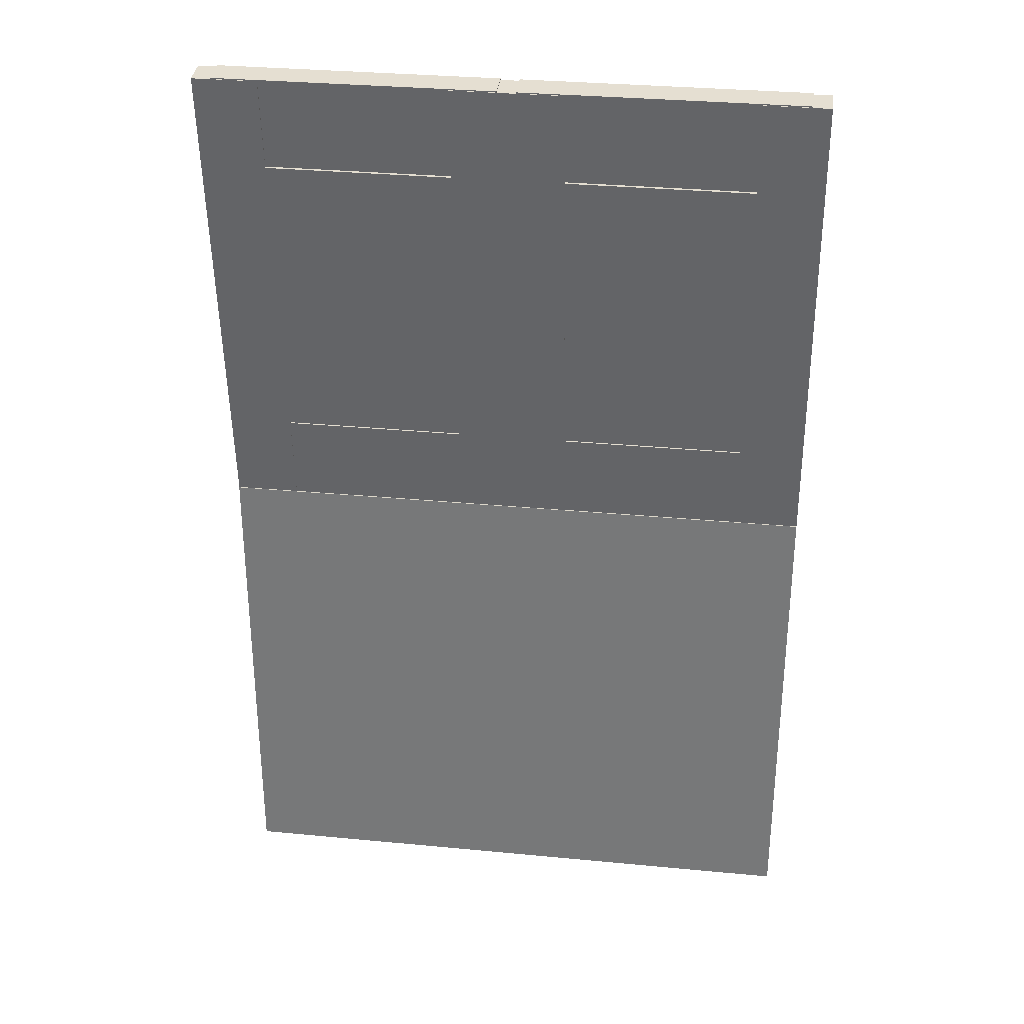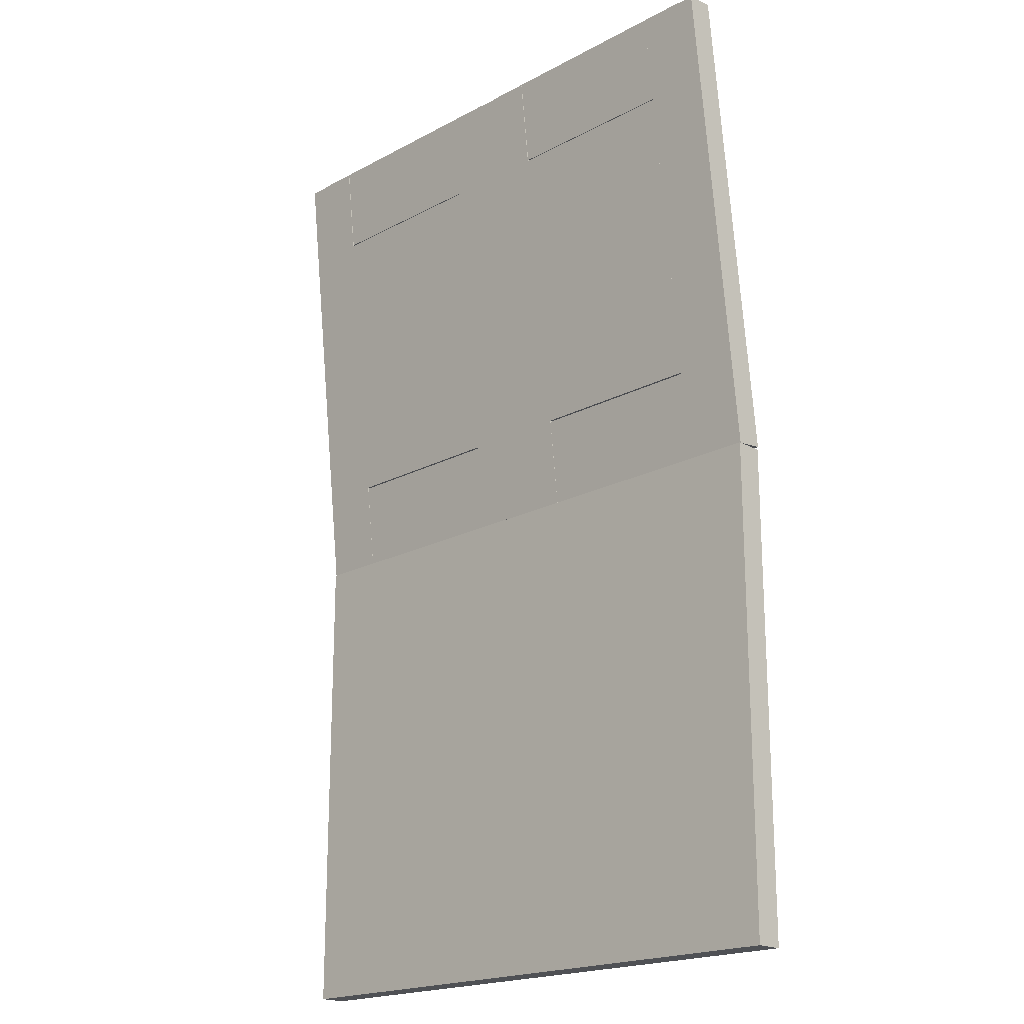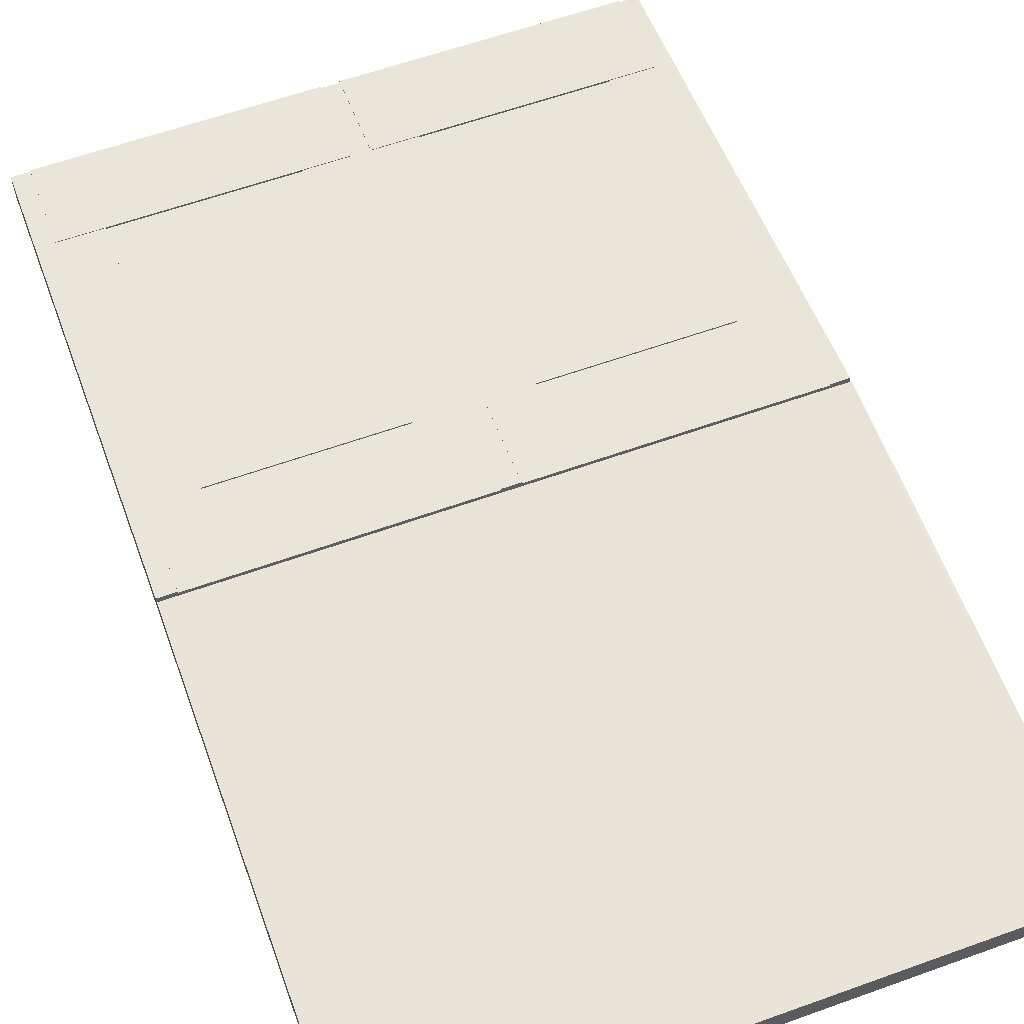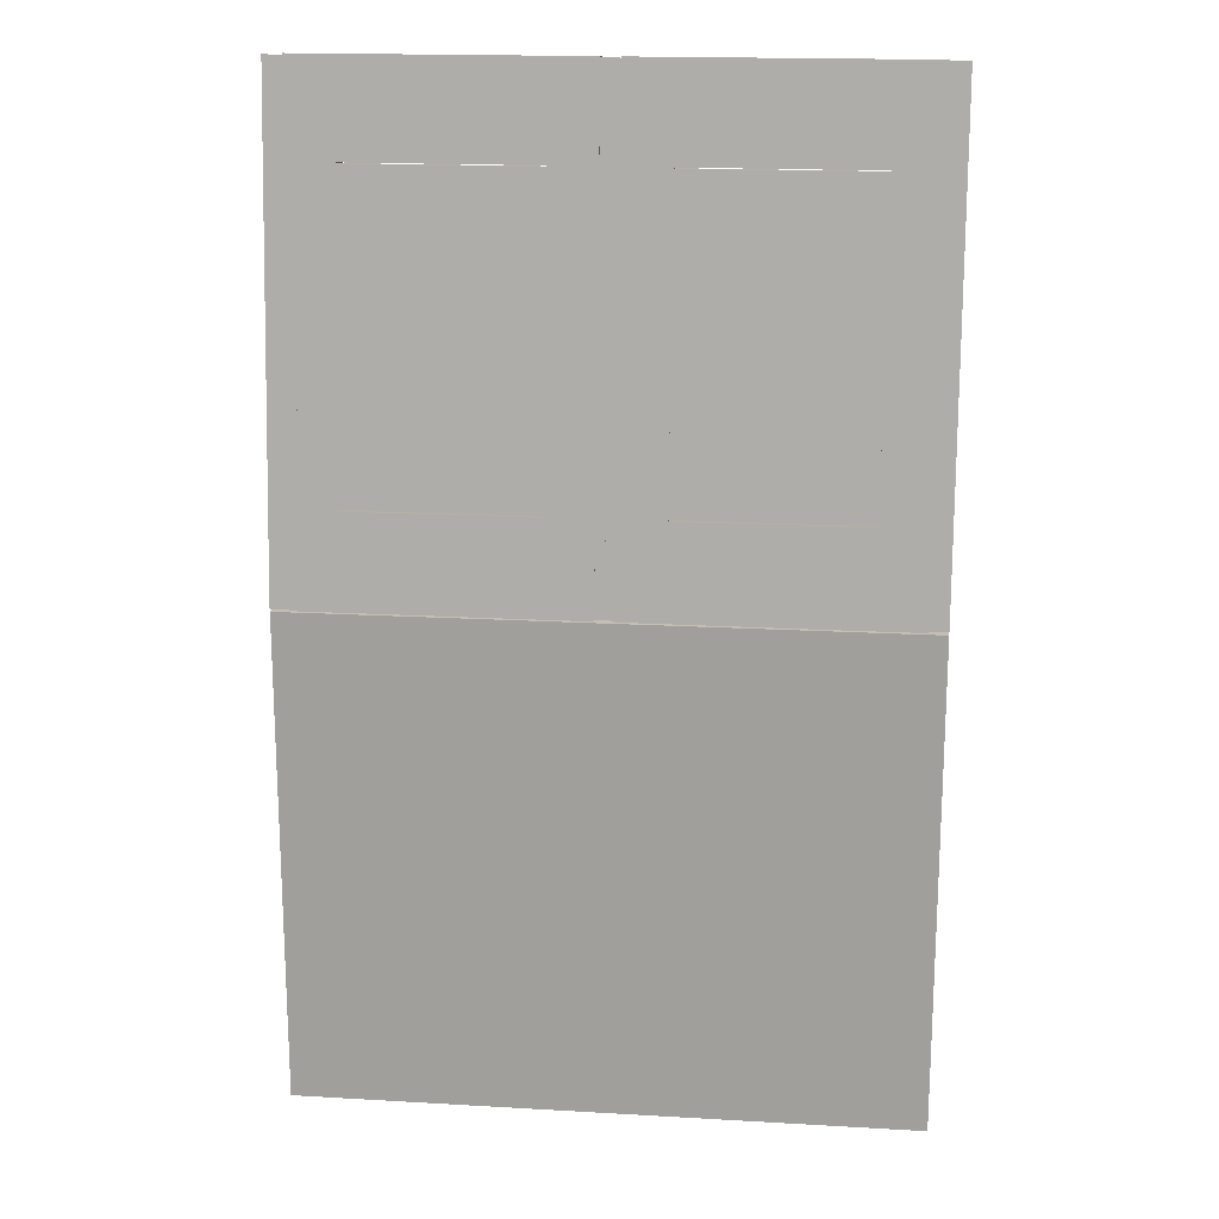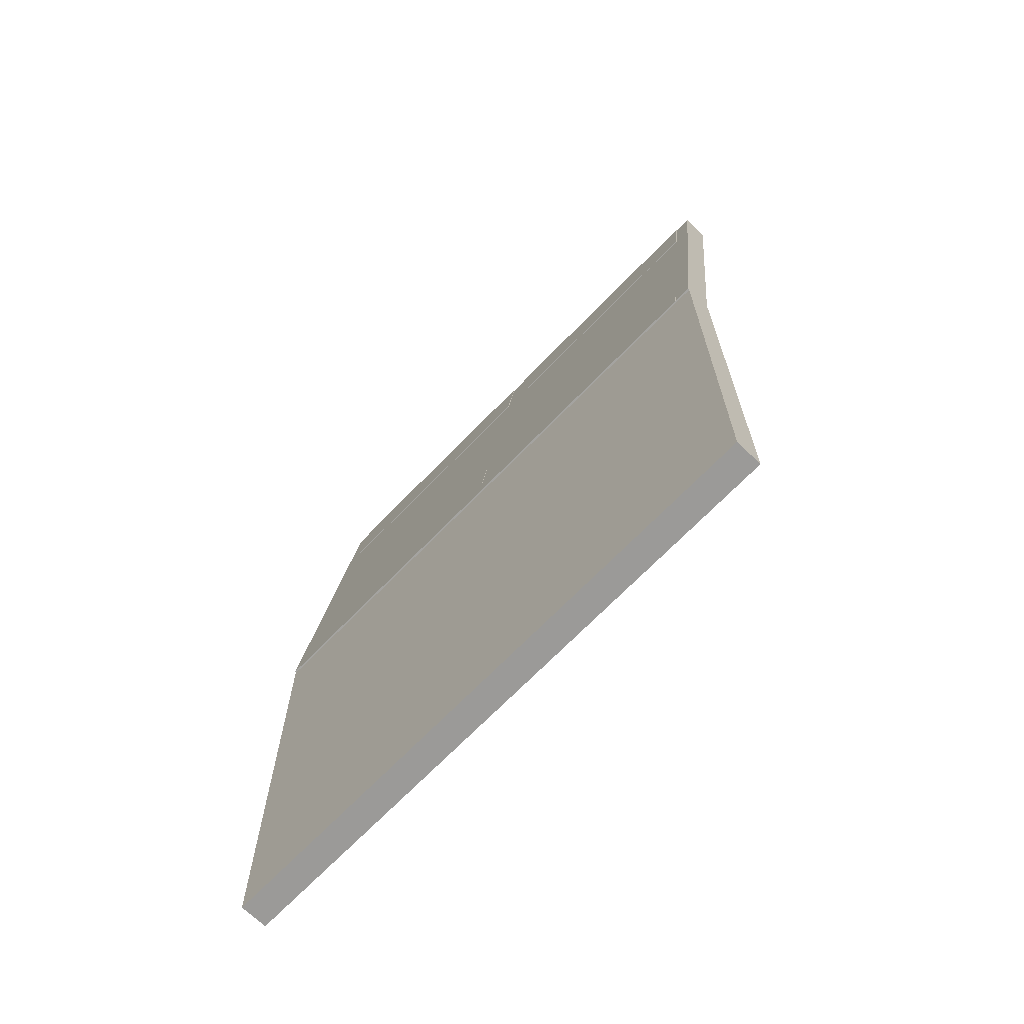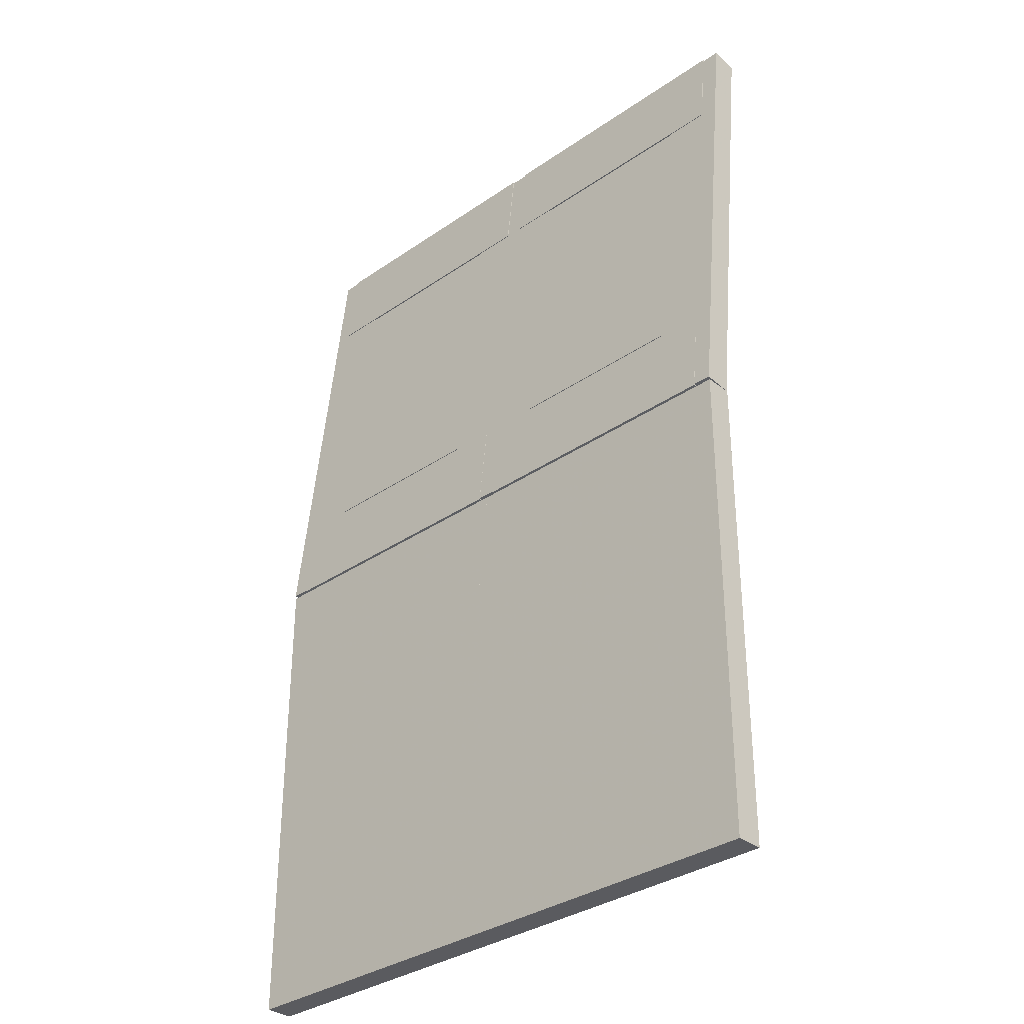
<metadata>
{"format":"obj","ext":"obj","renderer":"f3d","projection":"perspective","resolution":1024,"background":"white","views":[{"elev":31.4,"azim":-172.2,"up":"+Y"},{"elev":-19.6,"azim":-135.2,"up":"+Y"},{"elev":60.9,"azim":-20.1,"up":"+Z"},{"elev":17.6,"azim":6.5,"up":"+Y"},{"elev":-69.3,"azim":45.9,"up":"+Y"},{"elev":-33.4,"azim":43.4,"up":"+Y"}]}
</metadata>
<code>
v -0.7698 -1.731 0.01679
v -0.7698 -0.3725 0.01679
v -0.0008273 -1.731 0.01679
v -0.0008273 -0.3725 0.01679
v -0.0008273 -1.731 0.09368
v -0.7698 -1.731 0.09368
v -0.7698 -0.3725 0.09368
v -0.0008273 -0.3725 0.09368
v 0.02481 -1.731 0.01679
v 0.02481 -0.3725 0.01679
v 0.02481 -1.731 0.09368
v 0.02481 -0.3725 0.09368
v -0.8211 -1.731 0.01679
v -0.8211 -0.3725 0.01679
v -0.8211 -1.731 0.09368
v -0.8211 -0.3725 0.09368
v -0.6416 -0.1178 -0.008324
v -0.6416 0.7229 -0.1012
v -0.129 -0.1178 -0.008324
v -0.129 0.7229 -0.1012
v -0.129 -0.1094 0.06811
v -0.6416 -0.1094 0.06811
v -0.6416 0.7314 -0.02475
v -0.129 0.7314 -0.02475
v -0.7698 -0.3726 0.01981
v -0.7698 0.9777 -0.1293
v -0.6416 -0.3726 0.01981
v -0.6416 0.9777 -0.1293
v -0.6416 -0.3642 0.09625
v -0.7698 -0.3642 0.09625
v -0.7698 0.9861 -0.05289
v -0.6416 0.9861 -0.05289
v -0.129 -0.3726 0.01981
v -0.129 0.9777 -0.1293
v -0.0008273 -0.3726 0.01981
v -0.0008273 0.9777 -0.1293
v -0.0008273 -0.3642 0.09625
v -0.129 -0.3642 0.09625
v -0.129 0.9861 -0.05289
v -0.0008273 0.9861 -0.05289
v -0.7698 0.7263 -0.09964
v -0.7698 0.981 -0.1278
v -0.0008273 0.7263 -0.09964
v -0.0008273 0.981 -0.1278
v -0.0008273 0.7347 -0.02321
v -0.7698 0.7347 -0.02321
v -0.7698 0.9895 -0.05134
v -0.0008273 0.9895 -0.05134
v -0.7698 -0.3759 0.02083
v -0.7698 -0.1212 -0.007305
v -0.0008273 -0.3759 0.02083
v -0.0008273 -0.1212 -0.007305
v -0.0008273 -0.3675 0.09727
v -0.7698 -0.3675 0.09727
v -0.7698 -0.1127 0.06913
v -0.0008273 -0.1127 0.06913
v 0.02481 -0.3726 0.01981
v 0.02481 0.9777 -0.1293
v 0.02481 -0.3642 0.09625
v 0.02481 0.9861 -0.05289
v -0.7442 -0.3726 0.01981
v -0.7442 0.9777 -0.1293
v -0.7442 -0.3642 0.09625
v -0.7442 0.9861 -0.05289
v -0.8211 -0.3726 0.01981
v -0.8211 0.9777 -0.1293
v -0.8211 -0.3642 0.09625
v -0.8211 0.9861 -0.05289
v 0.05044 -1.731 0.01679
v 0.05044 -0.3725 0.01679
v 0.8194 -1.731 0.01679
v 0.8194 -0.3725 0.01679
v 0.8194 -1.731 0.09368
v 0.05044 -1.731 0.09368
v 0.05044 -0.3725 0.09368
v 0.8194 -0.3725 0.09368
v 0.8707 -1.731 0.01679
v 0.8707 -0.3725 0.01679
v 0.8707 -1.731 0.09368
v 0.8707 -0.3725 0.09368
v 0.1786 -0.1178 -0.008324
v 0.1786 0.7229 -0.1012
v 0.6913 -0.1178 -0.008324
v 0.6913 0.7229 -0.1012
v 0.6913 -0.1094 0.06811
v 0.1786 -0.1094 0.06811
v 0.1786 0.7314 -0.02475
v 0.6913 0.7314 -0.02475
v 0.6913 -0.3726 0.01981
v 0.6913 0.9777 -0.1293
v 0.8194 -0.3726 0.01981
v 0.8194 0.9777 -0.1293
v 0.8194 -0.3642 0.09625
v 0.6913 -0.3642 0.09625
v 0.6913 0.9861 -0.05289
v 0.8194 0.9861 -0.05289
v 0.05044 -0.3726 0.01981
v 0.05044 0.9777 -0.1293
v 0.1786 -0.3726 0.01981
v 0.1786 0.9777 -0.1293
v 0.1786 -0.3642 0.09625
v 0.05044 -0.3642 0.09625
v 0.05044 0.9861 -0.05289
v 0.1786 0.9861 -0.05289
v 0.05044 0.7263 -0.09964
v 0.05044 0.981 -0.1278
v 0.8194 0.7263 -0.09964
v 0.8194 0.981 -0.1278
v 0.8194 0.7347 -0.02321
v 0.05044 0.7347 -0.02321
v 0.05044 0.9895 -0.05134
v 0.8194 0.9895 -0.05134
v 0.05044 -0.3759 0.02083
v 0.05044 -0.1212 -0.007305
v 0.8194 -0.3759 0.02083
v 0.8194 -0.1212 -0.007305
v 0.8194 -0.3675 0.09727
v 0.05044 -0.3675 0.09727
v 0.05044 -0.1127 0.06913
v 0.8194 -0.1127 0.06913
v 0.8707 -0.3726 0.01981
v 0.8707 0.9777 -0.1293
v 0.8707 -0.3642 0.09625
v 0.8707 0.9861 -0.05289
f 1 2 3
f 3 2 4
f 1 5 6
f 1 3 5
f 1 6 2
f 2 6 7
f 2 7 8
f 2 8 4
f 3 8 5
f 3 4 8
f 5 7 6
f 5 8 7
f 3 4 9
f 9 4 10
f 3 11 5
f 3 9 11
f 4 5 3
f 8 5 4
f 4 8 12
f 4 12 10
f 9 12 11
f 9 10 12
f 5 8 11
f 11 12 8
f 13 14 1
f 1 14 2
f 15 6 13
f 6 1 13
f 13 15 14
f 14 15 16
f 14 16 7
f 14 7 2
f 1 7 6
f 7 2 1
f 15 16 6
f 6 7 16
f 17 18 19
f 19 18 20
f 17 21 22
f 17 19 21
f 17 22 18
f 18 22 23
f 18 23 24
f 18 24 20
f 19 24 21
f 19 20 24
f 21 23 22
f 21 24 23
f 25 26 27
f 27 26 28
f 25 29 30
f 25 27 29
f 25 30 26
f 26 30 31
f 26 31 32
f 26 32 28
f 27 32 29
f 27 28 32
f 29 31 30
f 29 32 31
f 33 34 35
f 35 34 36
f 33 37 38
f 33 35 37
f 33 38 34
f 34 38 39
f 34 39 40
f 34 40 36
f 35 40 37
f 35 36 40
f 37 39 38
f 37 40 39
f 41 42 43
f 43 42 44
f 41 45 46
f 41 43 45
f 41 46 42
f 42 46 47
f 42 47 48
f 42 48 44
f 43 48 45
f 43 44 48
f 45 47 46
f 45 48 47
f 49 50 51
f 51 50 52
f 49 53 54
f 49 51 53
f 49 54 50
f 50 54 55
f 50 55 56
f 50 56 52
f 51 56 53
f 51 52 56
f 53 55 54
f 53 56 55
f 35 36 57
f 57 36 58
f 35 59 37
f 35 57 59
f 36 37 35
f 40 37 36
f 36 40 60
f 36 60 58
f 57 60 59
f 57 58 60
f 37 40 59
f 59 60 40
f 61 26 25
f 62 26 61
f 25 63 30
f 63 61 25
f 25 30 26
f 26 30 31
f 26 31 64
f 62 64 26
f 63 64 61
f 64 62 61
f 63 31 30
f 63 64 31
f 65 66 25
f 25 66 26
f 67 30 65
f 30 25 65
f 65 67 66
f 66 67 68
f 66 68 31
f 66 31 26
f 25 31 30
f 31 26 25
f 67 68 30
f 30 31 68
f 69 70 71
f 71 70 72
f 69 73 74
f 69 71 73
f 70 74 69
f 75 74 70
f 70 75 76
f 70 76 72
f 71 76 73
f 71 72 76
f 73 75 74
f 73 76 75
f 9 10 69
f 69 10 70
f 9 74 11
f 9 69 74
f 10 11 9
f 12 11 10
f 10 12 75
f 10 75 70
f 69 75 74
f 69 70 75
f 74 12 11
f 74 75 12
f 71 72 77
f 77 72 78
f 71 79 73
f 71 77 79
f 72 73 71
f 76 73 72
f 72 76 80
f 72 80 78
f 77 80 79
f 77 78 80
f 79 76 73
f 79 80 76
f 81 82 83
f 83 82 84
f 81 85 86
f 81 83 85
f 81 86 82
f 82 86 87
f 82 87 88
f 82 88 84
f 83 88 85
f 83 84 88
f 85 87 86
f 85 88 87
f 89 90 91
f 91 90 92
f 89 93 94
f 89 91 93
f 89 94 90
f 90 94 95
f 90 95 96
f 90 96 92
f 91 96 93
f 91 92 96
f 93 95 94
f 93 96 95
f 97 98 99
f 99 98 100
f 97 101 102
f 97 99 101
f 98 102 97
f 103 102 98
f 98 103 104
f 98 104 100
f 99 104 101
f 99 100 104
f 101 103 102
f 101 104 103
f 105 106 107
f 107 106 108
f 105 109 110
f 105 107 109
f 105 110 106
f 106 110 111
f 106 111 112
f 106 112 108
f 107 112 109
f 107 108 112
f 109 111 110
f 109 112 111
f 113 114 115
f 115 114 116
f 113 117 118
f 113 115 117
f 113 118 114
f 114 118 119
f 114 119 120
f 114 120 116
f 115 120 117
f 115 116 120
f 117 119 118
f 117 120 119
f 57 58 97
f 97 58 98
f 57 102 59
f 57 97 102
f 58 59 57
f 60 59 58
f 58 60 103
f 58 103 98
f 97 103 102
f 97 98 103
f 102 60 59
f 102 103 60
f 91 92 121
f 121 92 122
f 91 123 93
f 91 121 123
f 92 93 91
f 96 93 92
f 92 96 124
f 92 124 122
f 121 124 123
f 121 122 124
f 93 96 123
f 123 124 96

</code>
